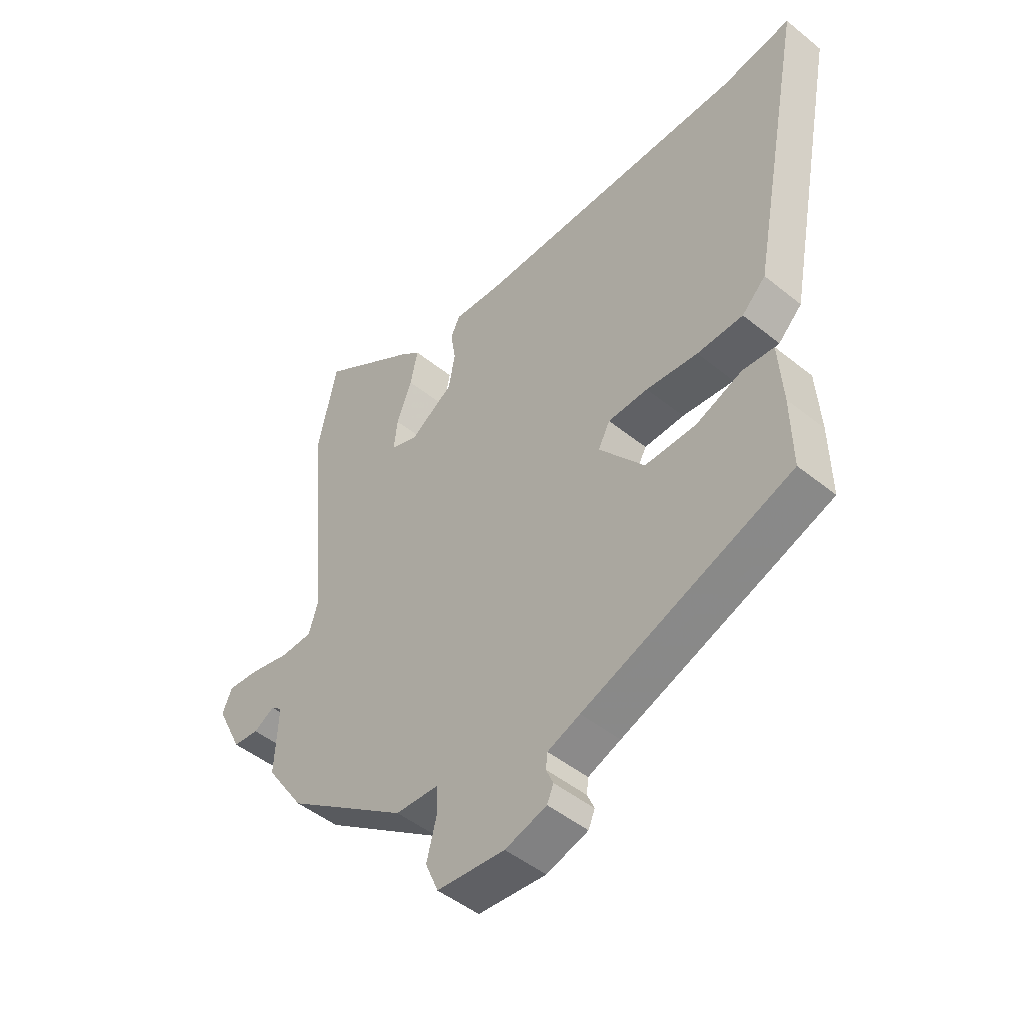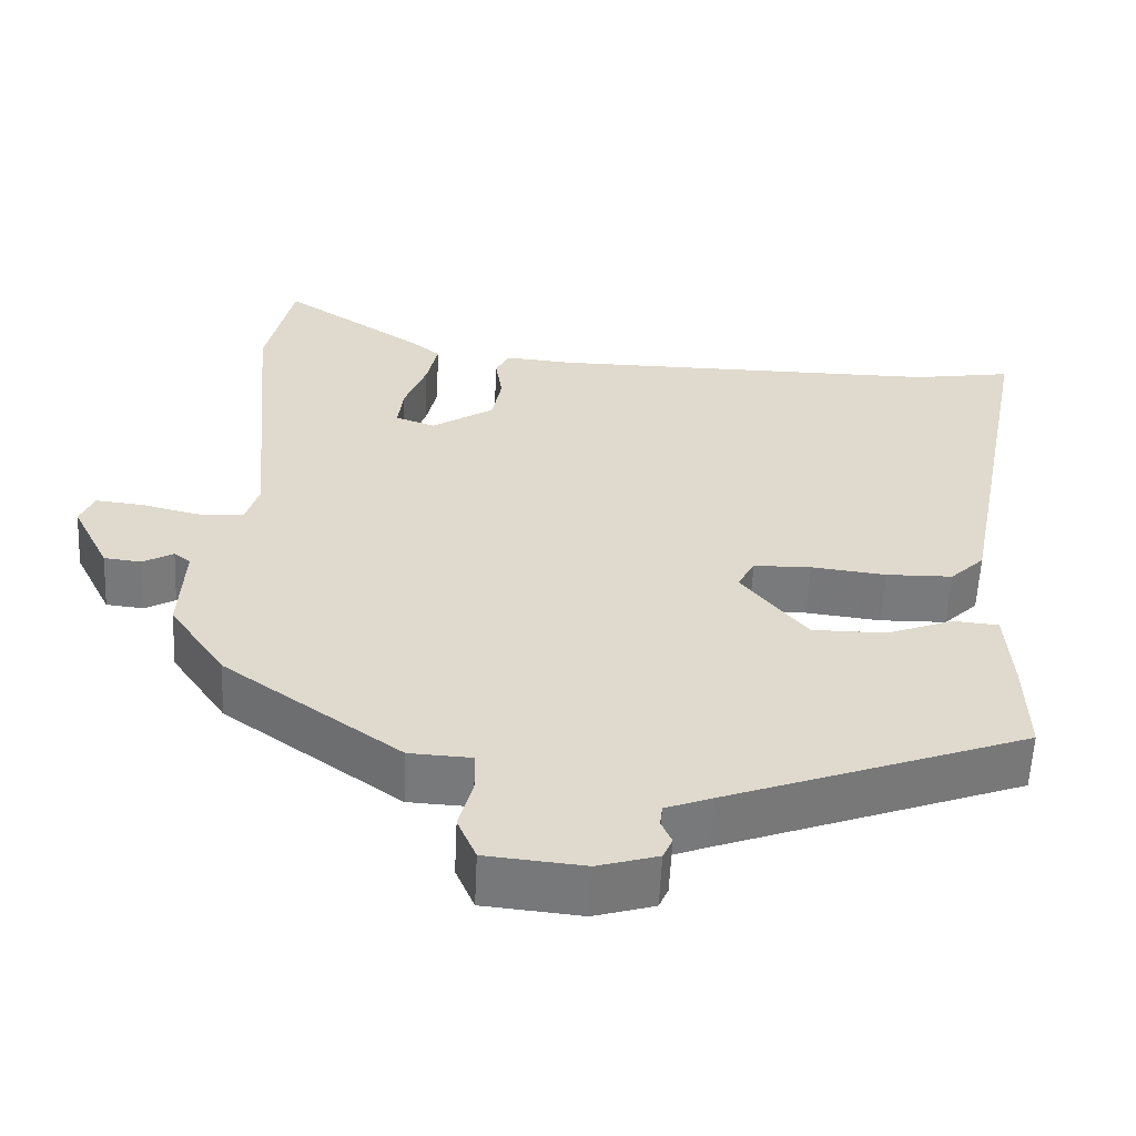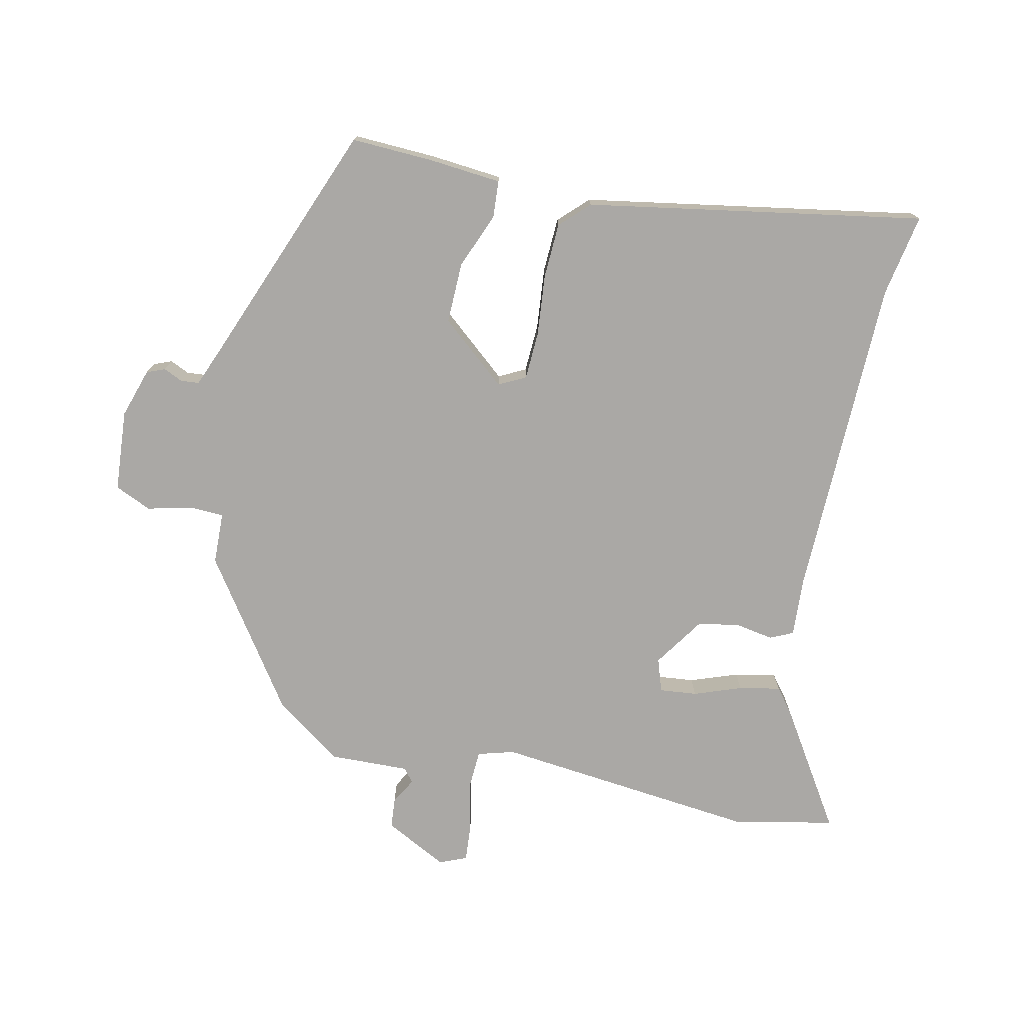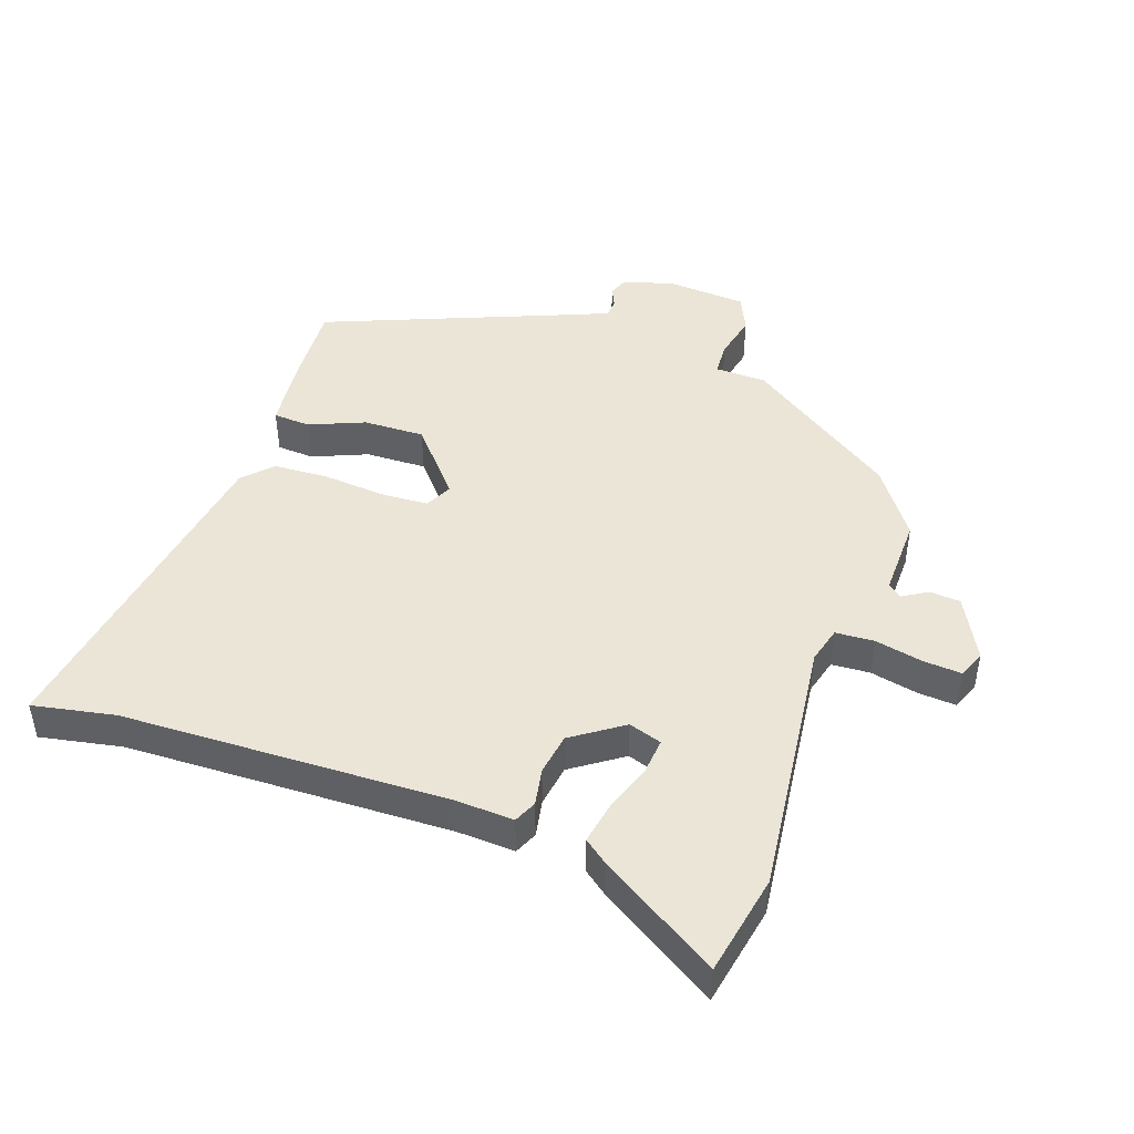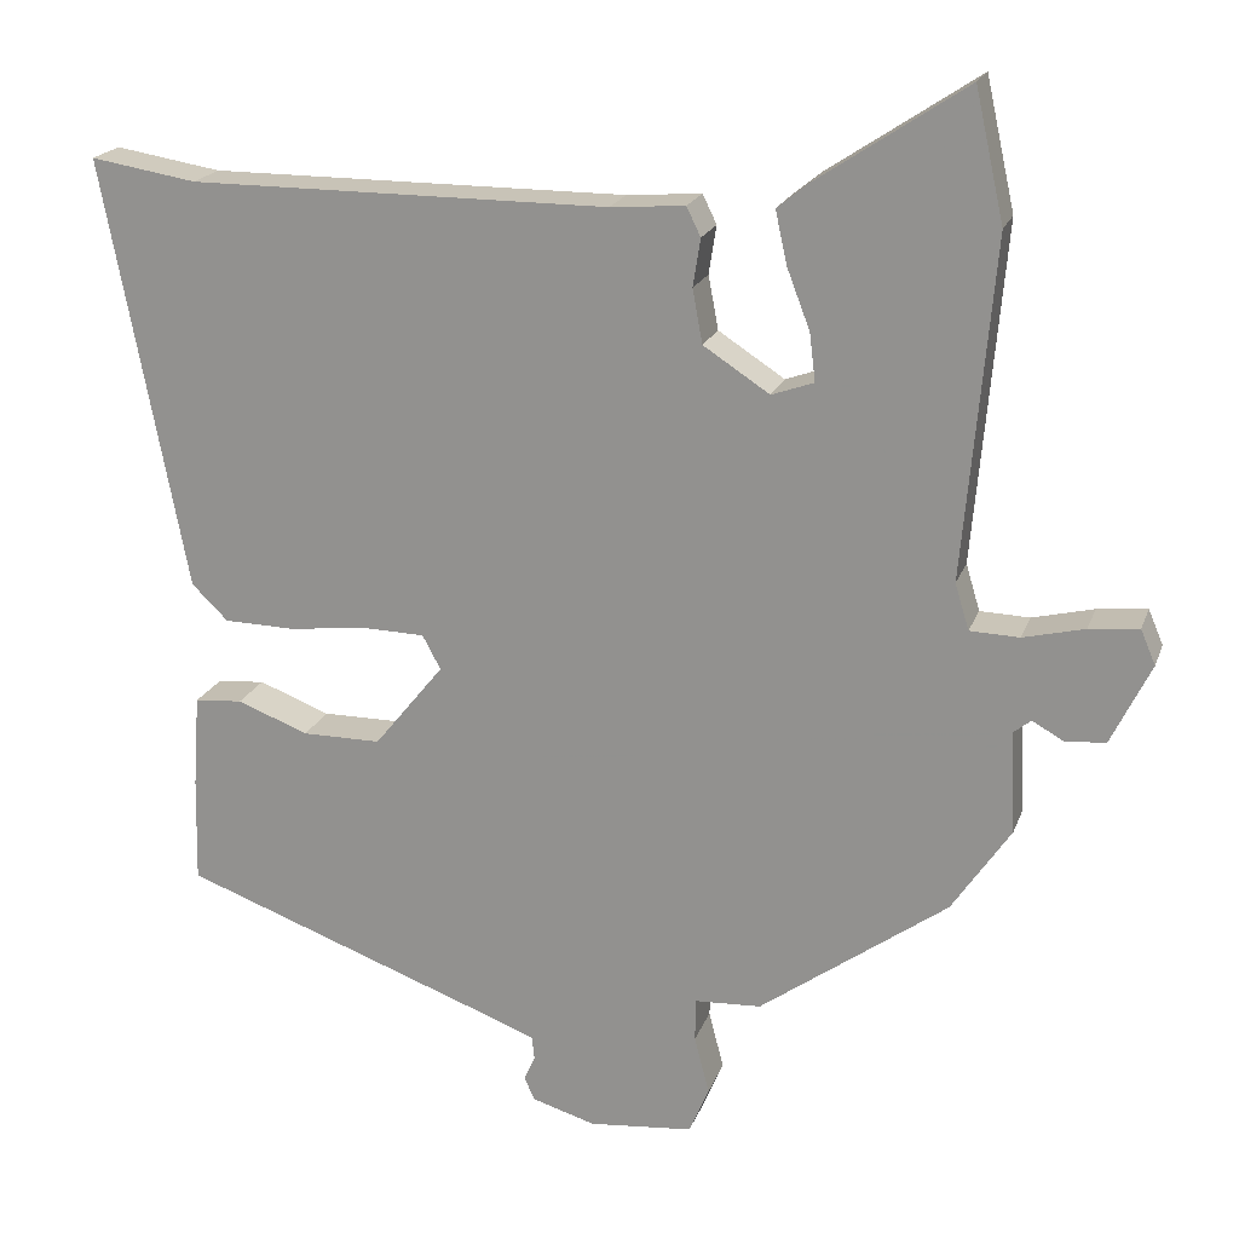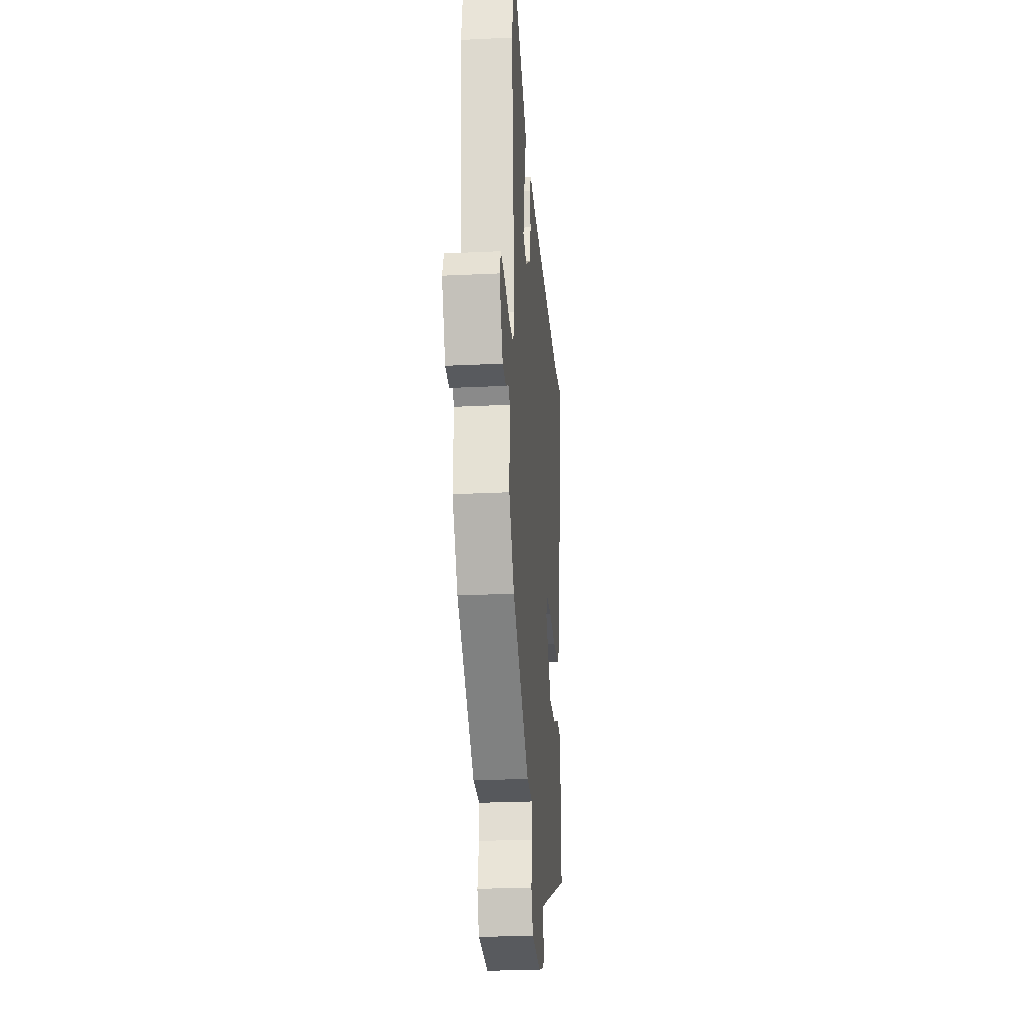
<metadata>
{"format":"obj","ext":"obj","renderer":"f3d","projection":"perspective","resolution":1024,"background":"white","views":[{"elev":-47.7,"azim":-132.3,"up":"+Z"},{"elev":-57.9,"azim":177.3,"up":"+Z"},{"elev":-75.2,"azim":-103.3,"up":"+Y"},{"elev":45.9,"azim":17.6,"up":"+Y"},{"elev":19.7,"azim":16.5,"up":"+Z"},{"elev":-25.0,"azim":94.5,"up":"+Z"}]}
</metadata>
<code>
v -0.491 0.07 -0.401
v -0.488 0.07 -0.273
v -0.48 0.07 -0.161
v -0.422 0.07 -0.156
v -0.336 0.07 -0.189
v -0.241 0.07 -0.189
v -0.157 0.07 -0.085
v -0.179 0.07 -0.044
v -0.253 0.07 -0.042
v -0.349 0.07 -0.053
v -0.434 0.07 -0.051
v -0.478 0.07 -0.008
v -0.578 0.07 0.513
v -0.45 0.07 0.492
v 0.056 0.07 0.492
v 0.146 0.07 0.499
v 0.163 0.07 0.464
v 0.154 0.07 0.406
v 0.166 0.07 0.341
v 0.246 0.07 0.289
v 0.297 0.07 0.307
v 0.29 0.07 0.365
v 0.262 0.07 0.438
v 0.248 0.07 0.502
v 0.285 0.07 0.532
v 0.466 0.07 0.652
v 0.501 0.07 0.495
v 0.465 0.07 0.086
v 0.482 0.07 0.03
v 0.542 0.07 0.028
v 0.616 0.07 0.046
v 0.676 0.07 0.052
v 0.694 0.07 0.01
v 0.646 0.07 -0.088
v 0.598 0.07 -0.093
v 0.559 0.07 -0.071
v 0.538 0.07 -0.088
v 0.544 0.07 -0.212
v 0.473 0.07 -0.317
v 0.246 0.07 -0.48
v 0.166 0.07 -0.484
v 0.165 0.07 -0.536
v 0.183 0.07 -0.606
v 0.159 0.07 -0.663
v 0.033 0.07 -0.675
v -0.044 0.07 -0.652
v -0.056 0.07 -0.624
v -0.043 0.07 -0.594
v -0.046 0.07 -0.566
v -0.106 0.07 -0.543
v -0.491 0 -0.401
v -0.488 0 -0.273
v -0.48 0 -0.161
v -0.422 0 -0.156
v -0.336 0 -0.189
v -0.241 0 -0.189
v -0.157 0 -0.085
v -0.179 0 -0.044
v -0.253 0 -0.042
v -0.349 0 -0.053
v -0.434 0 -0.051
v -0.478 0 -0.008
v -0.578 0 0.513
v -0.45 0 0.492
v 0.056 0 0.492
v 0.146 0 0.499
v 0.163 0 0.464
v 0.154 0 0.406
v 0.166 0 0.341
v 0.246 0 0.289
v 0.297 0 0.307
v 0.29 0 0.365
v 0.262 0 0.438
v 0.248 0 0.502
v 0.285 0 0.532
v 0.466 0 0.652
v 0.501 0 0.495
v 0.465 0 0.086
v 0.482 0 0.03
v 0.542 0 0.028
v 0.616 0 0.046
v 0.676 0 0.052
v 0.694 0 0.01
v 0.646 0 -0.088
v 0.598 0 -0.093
v 0.559 0 -0.071
v 0.538 0 -0.088
v 0.544 0 -0.212
v 0.473 0 -0.317
v 0.246 0 -0.48
v 0.166 0 -0.484
v 0.165 0 -0.536
v 0.183 0 -0.606
v 0.159 0 -0.663
v 0.033 0 -0.675
v -0.044 0 -0.652
v -0.056 0 -0.624
v -0.043 0 -0.594
v -0.046 0 -0.566
v -0.106 0 -0.543
f 46 47 48
f 45 46 48
f 44 45 48
f 43 44 48
f 42 43 48
f 41 42 48 49
f 39 40 41
f 38 39 41
f 37 38 41
f 37 41 49 50
f 34 35 36
f 33 34 36
f 32 33 36
f 31 32 36
f 30 31 36
f 50 1 2
f 37 50 2
f 36 37 2
f 30 36 2
f 29 30 2
f 26 27 28
f 25 26 28
f 24 25 28
f 23 24 28
f 22 23 28
f 21 22 28 29
f 15 16 17 18
f 14 15 18 19
f 14 19 20
f 13 14 20
f 12 13 20
f 11 12 20
f 10 11 20
f 9 10 20
f 2 3 4 5
f 2 5 6
f 29 2 6
f 20 21 29
f 9 20 29
f 8 9 29
f 7 8 29
f 6 7 29
f 98 97 96
f 98 96 95
f 98 95 94
f 98 94 93
f 98 93 92
f 99 98 92 91
f 91 90 89
f 91 89 88
f 91 88 87
f 100 99 91 87
f 86 85 84
f 86 84 83
f 86 83 82
f 86 82 81
f 86 81 80
f 52 51 100
f 52 100 87
f 52 87 86
f 52 86 80
f 52 80 79
f 78 77 76
f 78 76 75
f 78 75 74
f 78 74 73
f 78 73 72
f 79 78 72 71
f 68 67 66 65
f 69 68 65 64
f 70 69 64
f 70 64 63
f 70 63 62
f 70 62 61
f 70 61 60
f 70 60 59
f 55 54 53 52
f 56 55 52
f 56 52 79
f 79 71 70
f 79 70 59
f 79 59 58
f 79 58 57
f 79 57 56
f 1 51 52 2
f 2 52 53 3
f 3 53 54 4
f 4 54 55 5
f 5 55 56 6
f 6 56 57 7
f 7 57 58 8
f 8 58 59 9
f 9 59 60 10
f 10 60 61 11
f 11 61 62 12
f 12 62 63 13
f 13 63 64 14
f 14 64 65 15
f 15 65 66 16
f 16 66 67 17
f 17 67 68 18
f 18 68 69 19
f 19 69 70 20
f 20 70 71 21
f 21 71 72 22
f 22 72 73 23
f 23 73 74 24
f 24 74 75 25
f 25 75 76 26
f 26 76 77 27
f 27 77 78 28
f 28 78 79 29
f 29 79 80 30
f 30 80 81 31
f 31 81 82 32
f 32 82 83 33
f 33 83 84 34
f 34 84 85 35
f 35 85 86 36
f 36 86 87 37
f 37 87 88 38
f 38 88 89 39
f 39 89 90 40
f 40 90 91 41
f 41 91 92 42
f 42 92 93 43
f 43 93 94 44
f 44 94 95 45
f 45 95 96 46
f 46 96 97 47
f 47 97 98 48
f 48 98 99 49
f 49 99 100 50
f 50 100 51 1

</code>
